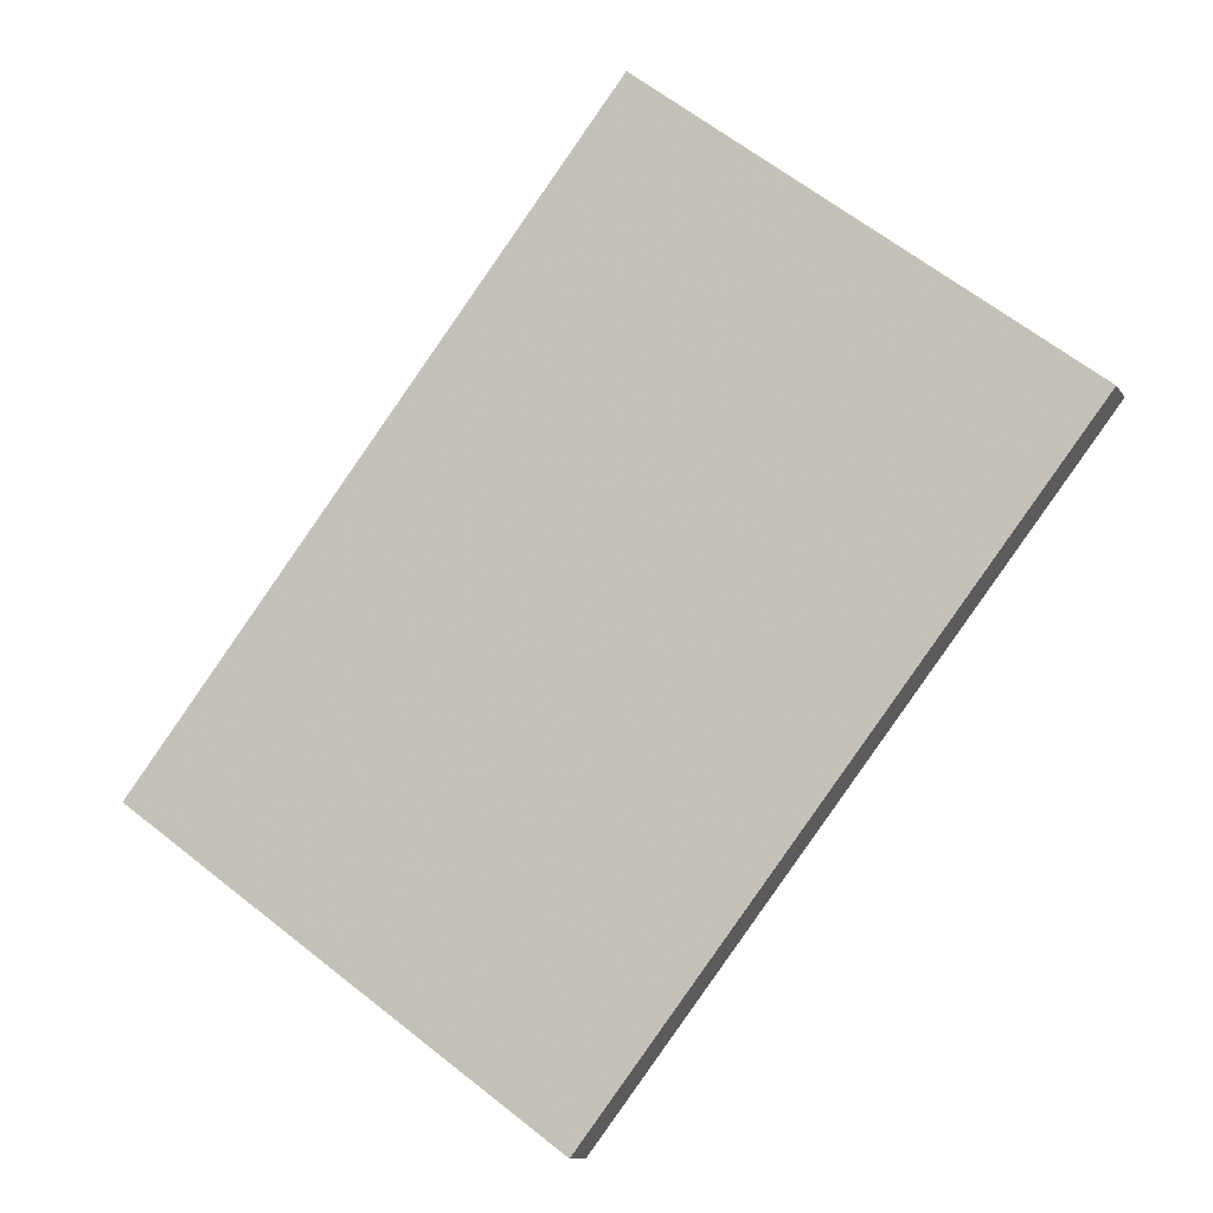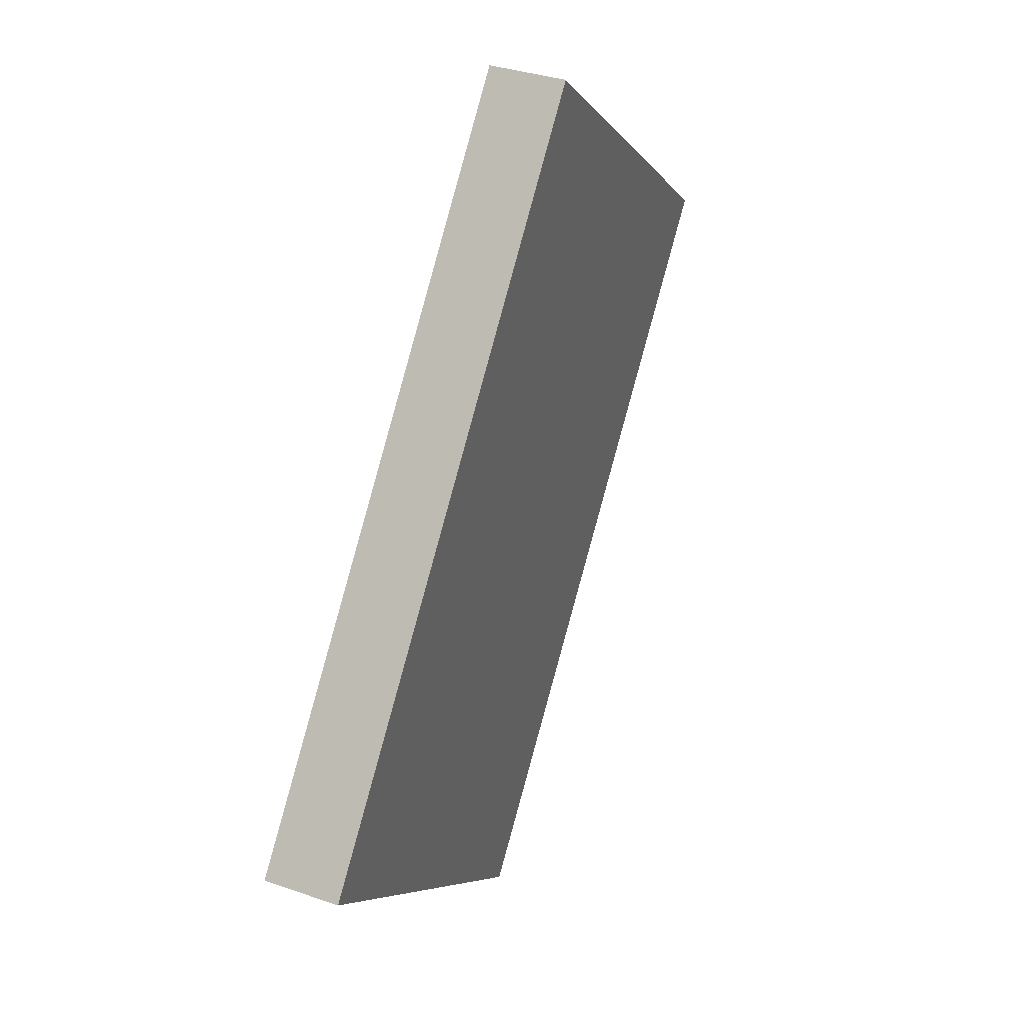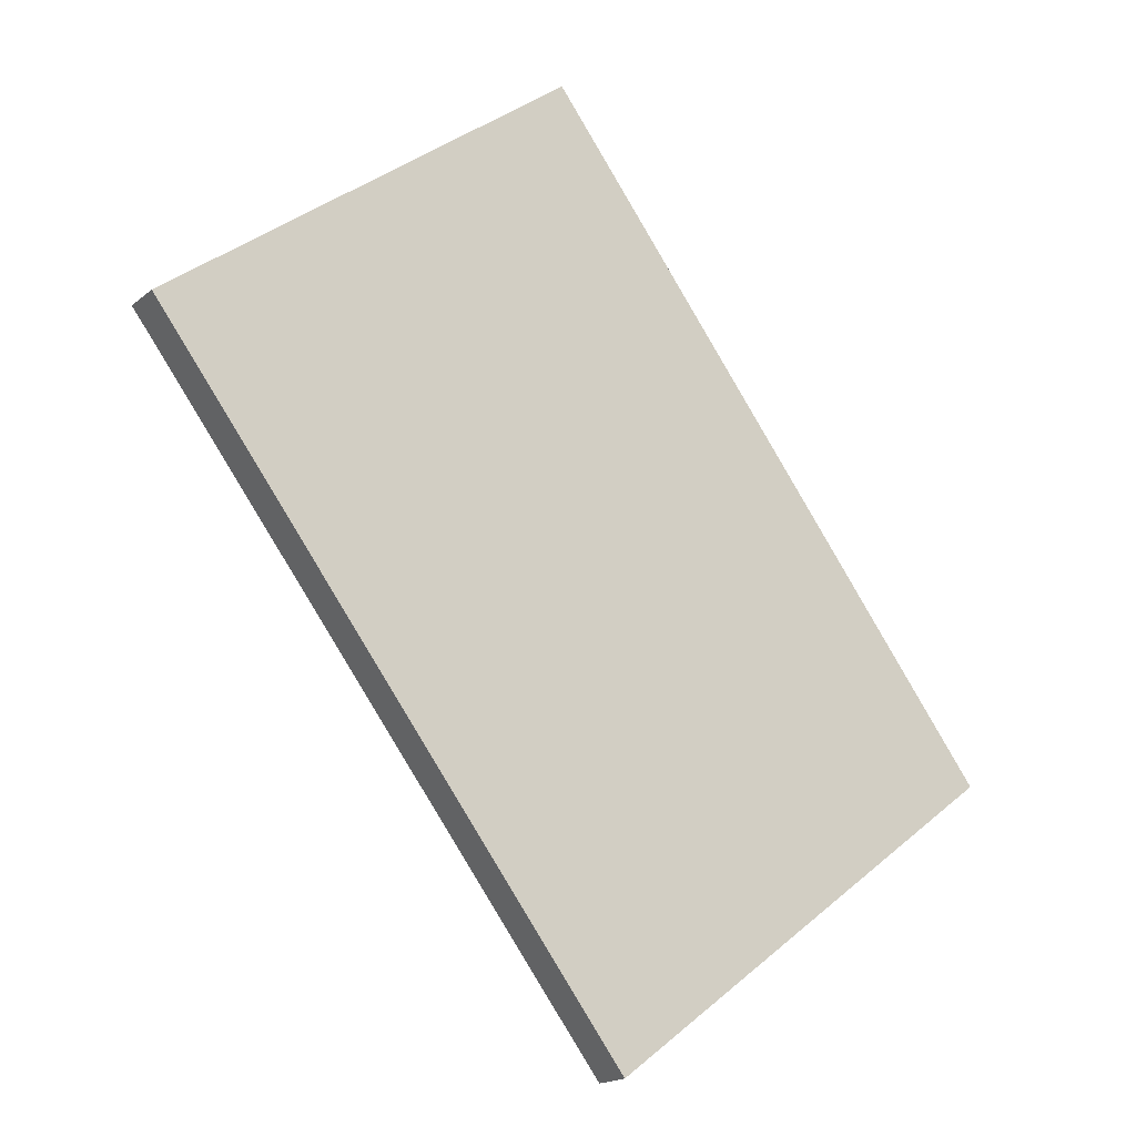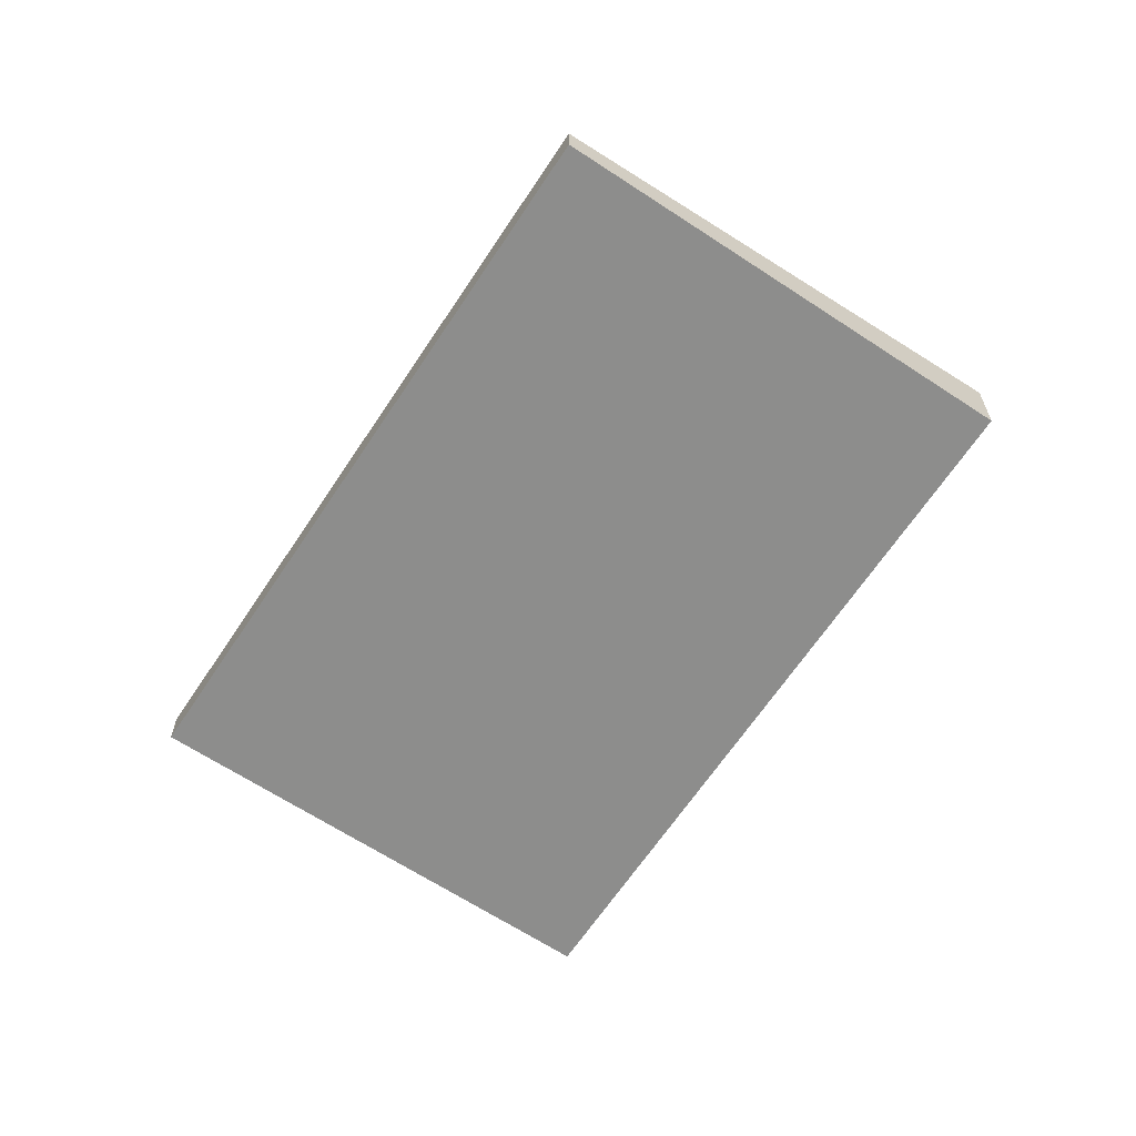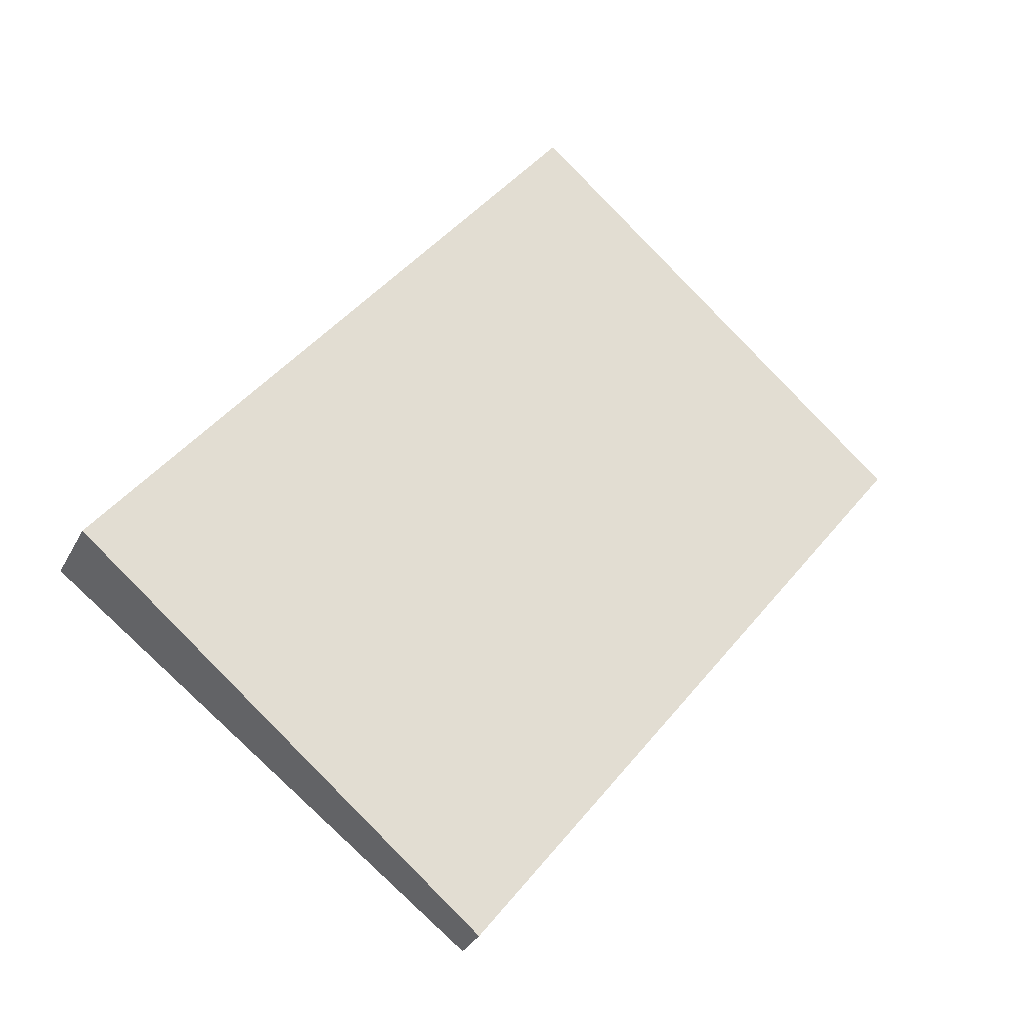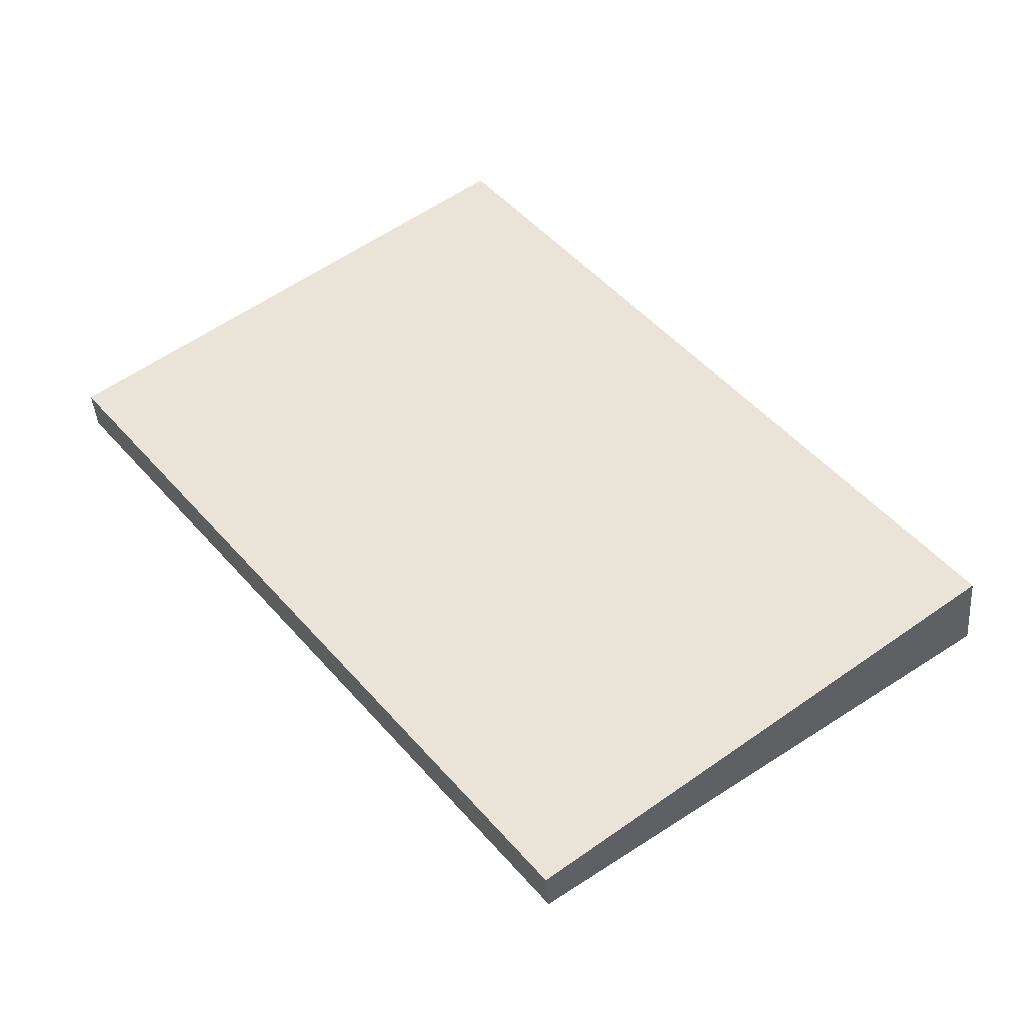
<metadata>
{"format":"obj","ext":"obj","renderer":"f3d","projection":"perspective","resolution":1024,"background":"white","views":[{"elev":-10.5,"azim":20.0,"up":"+Y"},{"elev":33.3,"azim":-64.2,"up":"+Y"},{"elev":-18.0,"azim":146.6,"up":"+Y"},{"elev":-64.4,"azim":109.2,"up":"+Z"},{"elev":-32.4,"azim":-23.6,"up":"+Y"},{"elev":-41.1,"azim":-175.8,"up":"+Y"}]}
</metadata>
<code>
v -2440 -393.6 0.298
v -2438 -394.8 0.1512
v -2440 -397.2 0.1492
v -2442 -396 0.2959
v -2438 -394.8 0.1512
v -2440 -393.6 0.298
v -2440 -393.6 0
v -2438 -394.8 0
v -2440 -397.2 0.1492
v -2438 -394.8 0.1512
v -2438 -394.8 0
v -2440 -397.2 0
v -2442 -396 0.2959
v -2440 -397.2 0.1492
v -2440 -397.2 0
v -2442 -396 0
v -2440 -393.6 0.298
v -2442 -396 0.2959
v -2442 -396 0
v -2440 -393.6 0
v -2440 -393.6 0
v -2438 -394.8 0
v -2440 -397.2 0
v -2442 -396 0
f 2 3 4 1
f 6 7 8 5
f 10 11 12 9
f 14 15 16 13
f 18 19 20 17
f 22 23 24 21

</code>
